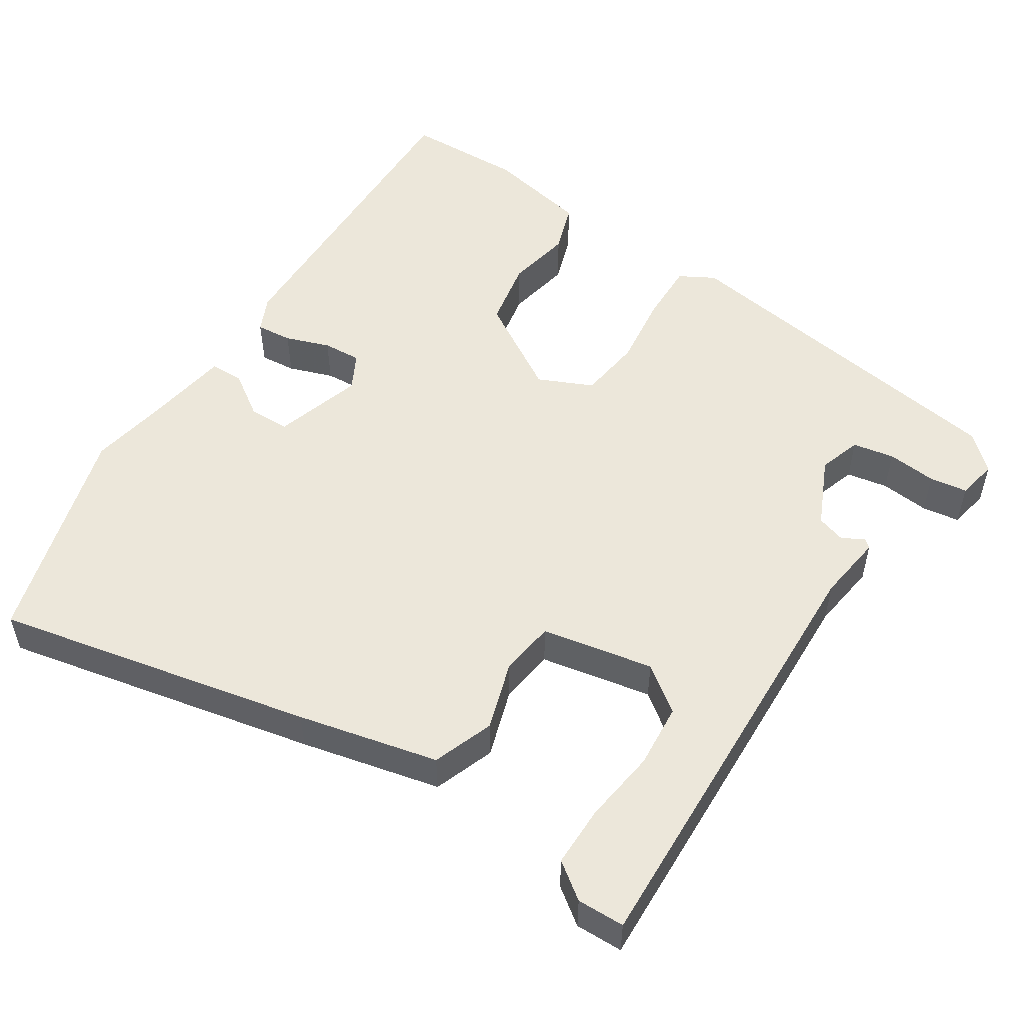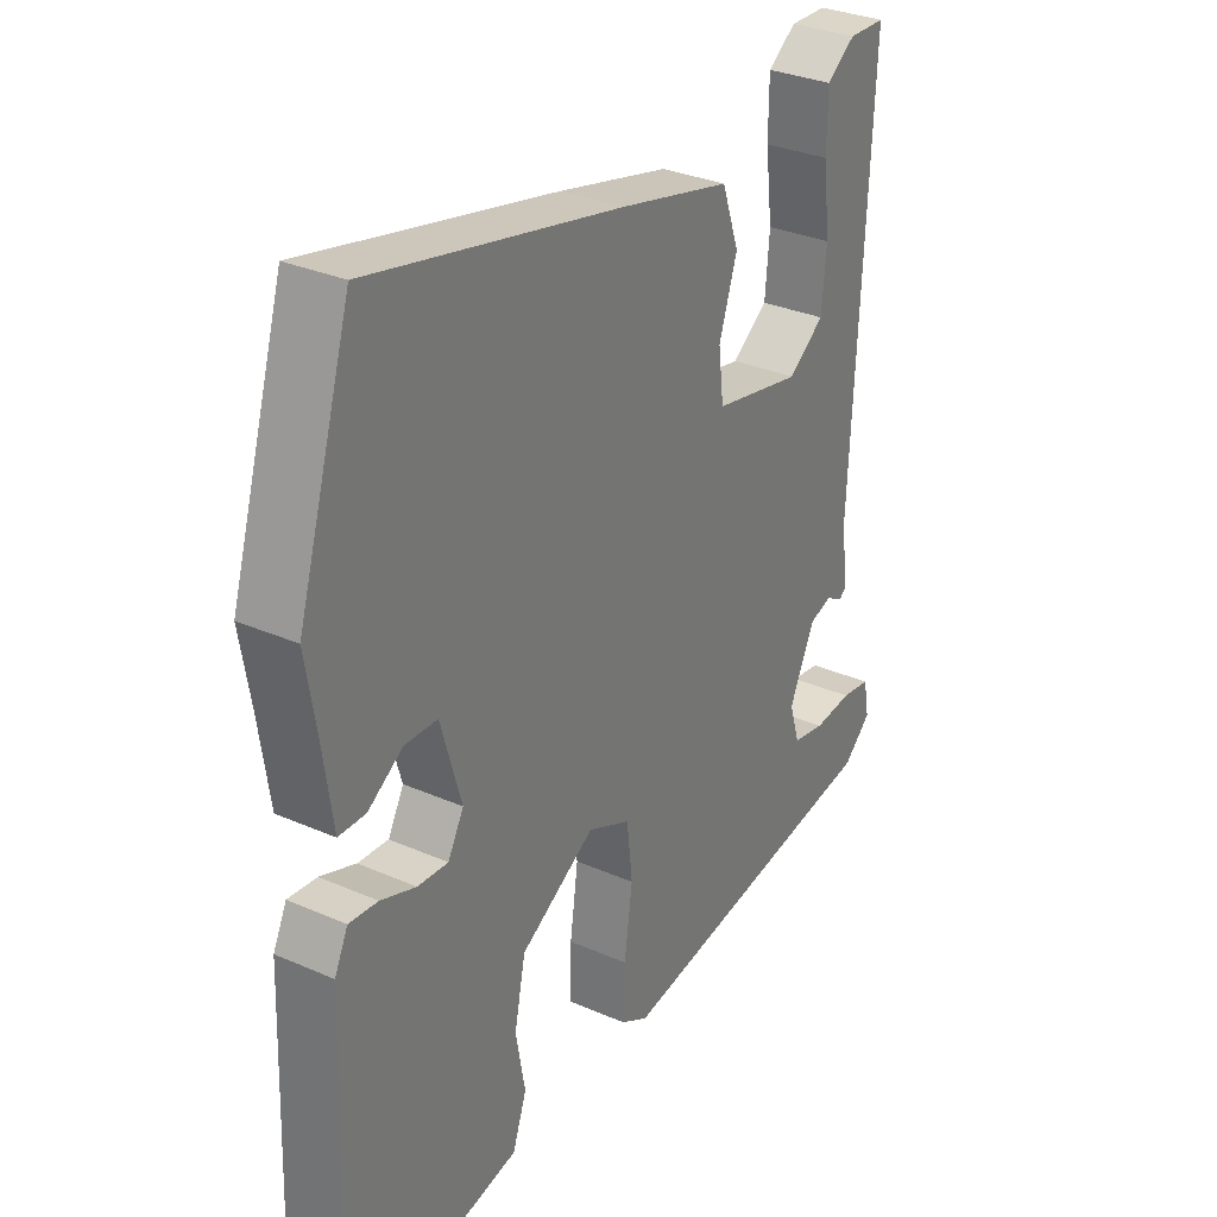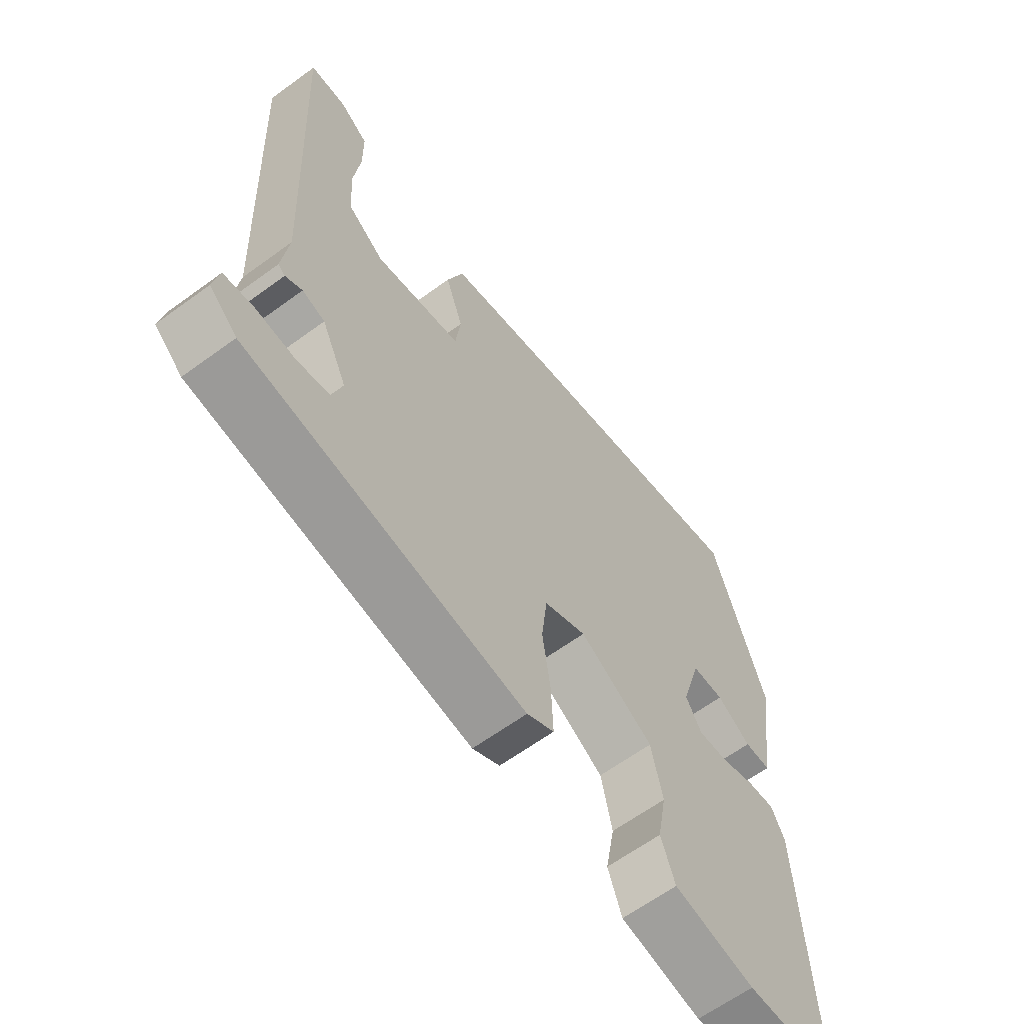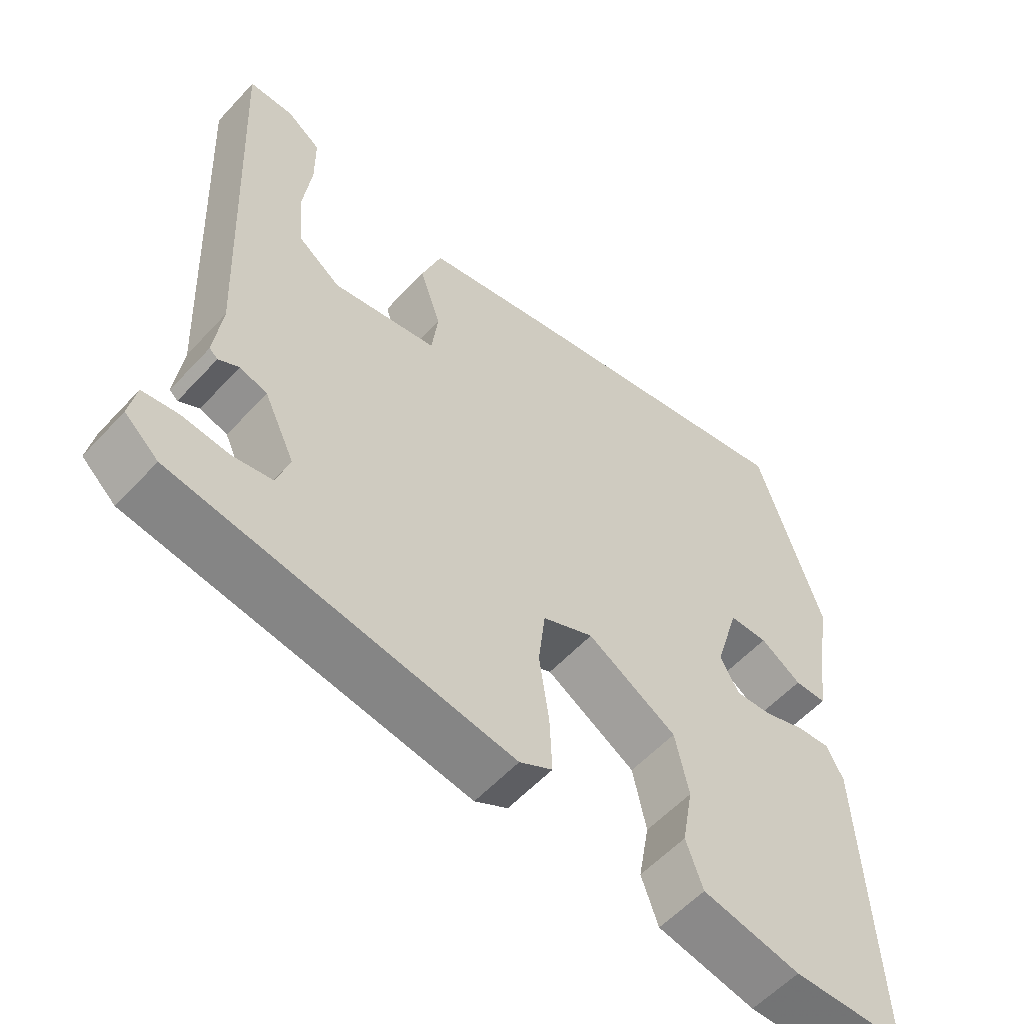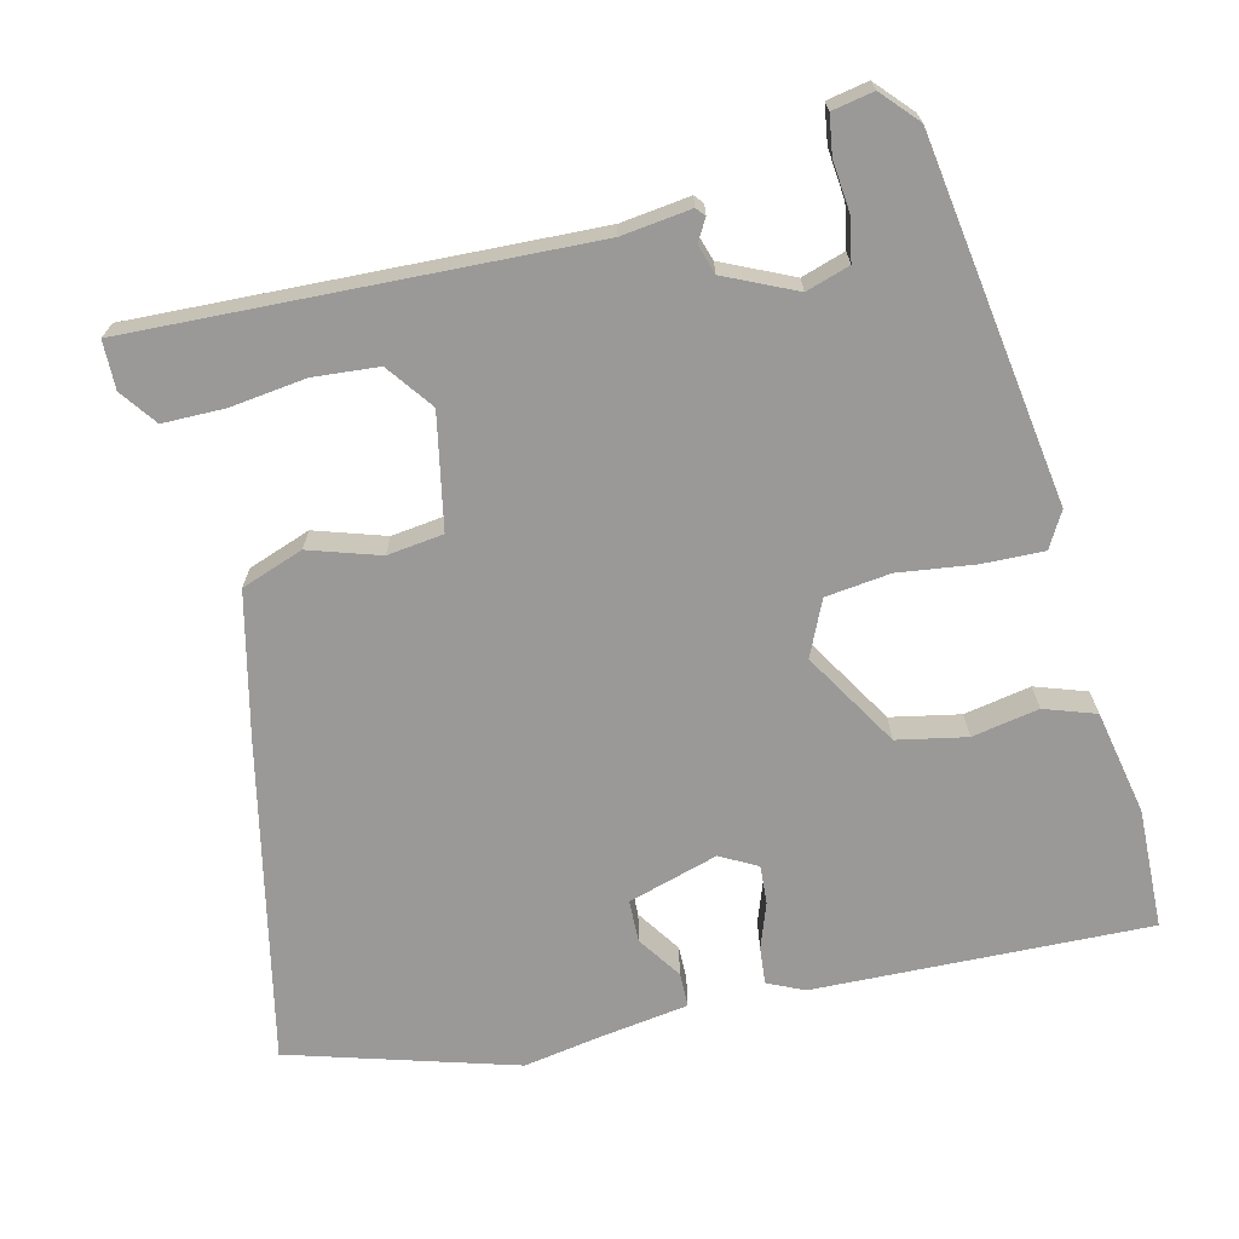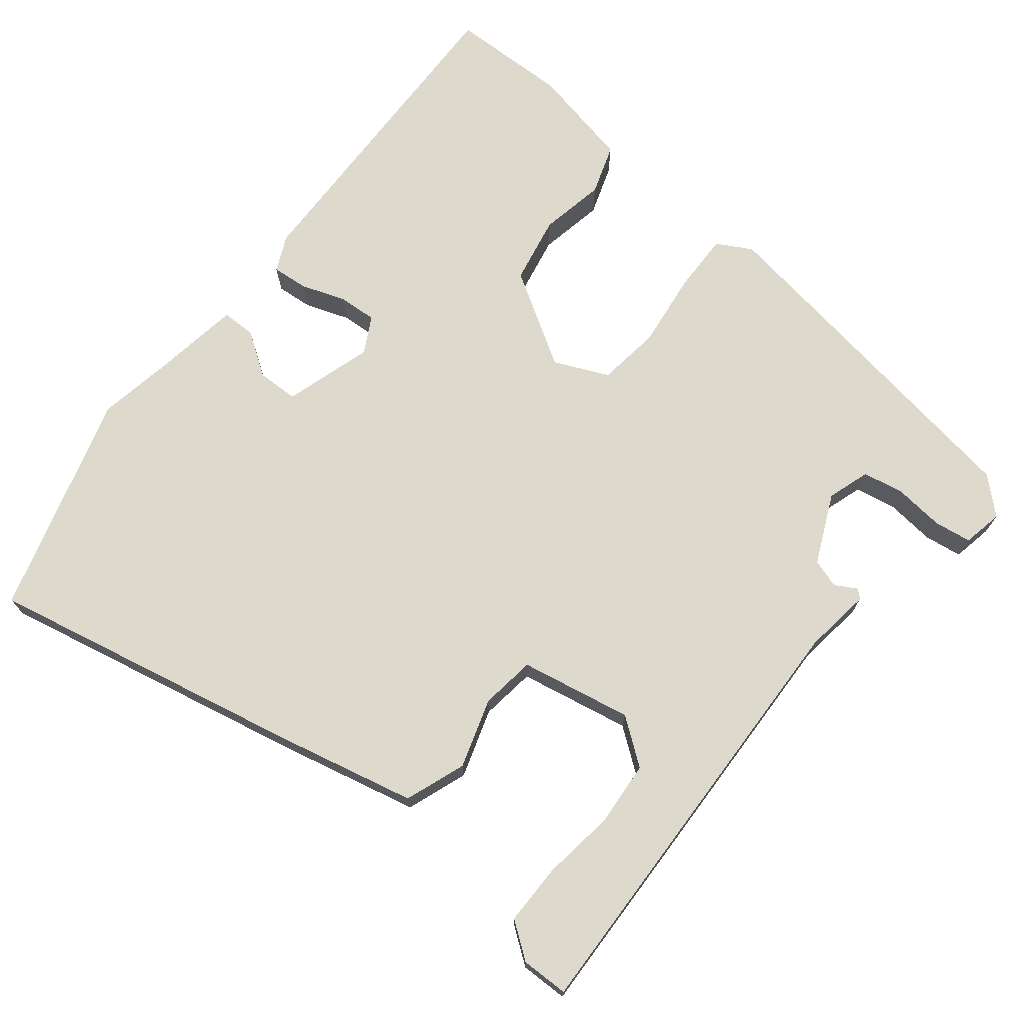
<metadata>
{"format":"obj","ext":"obj","renderer":"f3d","projection":"perspective","resolution":1024,"background":"white","views":[{"elev":52.4,"azim":33.7,"up":"+Y"},{"elev":31.5,"azim":-58.2,"up":"+Z"},{"elev":-63.6,"azim":126.4,"up":"+Z"},{"elev":-57.3,"azim":137.9,"up":"+Z"},{"elev":-68.9,"azim":104.1,"up":"+Y"},{"elev":72.0,"azim":39.5,"up":"+Y"}]}
</metadata>
<code>
v -0.553 0.07 -0.497
v -0.536 0.07 -0.05
v -0.513 0.07 -0.002
v -0.464 0.07 -0.007
v -0.404 0.07 -0.029
v -0.352 0.07 -0.033
v -0.325 0.07 0.016
v -0.36 0.07 0.136
v -0.416 0.07 0.138
v -0.475 0.07 0.099
v -0.521 0.07 0.1
v -0.538 0.07 0.22
v -0.555 0.07 0.322
v -0.463 0.07 0.622
v -0.034 0.07 0.526
v 0.155 0.07 0.48
v 0.184 0.07 0.397
v 0.153 0.07 0.304
v 0.162 0.07 0.229
v 0.313 0.07 0.198
v 0.375 0.07 0.243
v 0.383 0.07 0.33
v 0.371 0.07 0.43
v 0.372 0.07 0.513
v 0.421 0.07 0.548
v 0.485 0.07 0.546
v 0.455 0.07 -0.054
v 0.466 0.07 -0.146
v 0.454 0.07 -0.156
v 0.425 0.07 -0.139
v 0.386 0.07 -0.151
v 0.342 0.07 -0.244
v 0.36 0.07 -0.302
v 0.416 0.07 -0.313
v 0.483 0.07 -0.307
v 0.534 0.07 -0.315
v 0.544 0.07 -0.37
v 0.496 0.07 -0.413
v 0.016 0.07 -0.481
v -0.031 0.07 -0.454
v -0.028 0.07 -0.372
v -0.014 0.07 -0.271
v -0.024 0.07 -0.185
v -0.097 0.07 -0.151
v -0.225 0.07 -0.227
v -0.244 0.07 -0.319
v -0.228 0.07 -0.408
v -0.252 0.07 -0.476
v -0.392 0.07 -0.503
v -0.553 0 -0.497
v -0.536 0 -0.05
v -0.513 0 -0.002
v -0.464 0 -0.007
v -0.404 0 -0.029
v -0.352 0 -0.033
v -0.325 0 0.016
v -0.36 0 0.136
v -0.416 0 0.138
v -0.475 0 0.099
v -0.521 0 0.1
v -0.538 0 0.22
v -0.555 0 0.322
v -0.463 0 0.622
v -0.034 0 0.526
v 0.155 0 0.48
v 0.184 0 0.397
v 0.153 0 0.304
v 0.162 0 0.229
v 0.313 0 0.198
v 0.375 0 0.243
v 0.383 0 0.33
v 0.371 0 0.43
v 0.372 0 0.513
v 0.421 0 0.548
v 0.485 0 0.546
v 0.455 0 -0.054
v 0.466 0 -0.146
v 0.454 0 -0.156
v 0.425 0 -0.139
v 0.386 0 -0.151
v 0.342 0 -0.244
v 0.36 0 -0.302
v 0.416 0 -0.313
v 0.483 0 -0.307
v 0.534 0 -0.315
v 0.544 0 -0.37
v 0.496 0 -0.413
v 0.016 0 -0.481
v -0.031 0 -0.454
v -0.028 0 -0.372
v -0.014 0 -0.271
v -0.024 0 -0.185
v -0.097 0 -0.151
v -0.225 0 -0.227
v -0.244 0 -0.319
v -0.228 0 -0.408
v -0.252 0 -0.476
v -0.392 0 -0.503
f 46 47 48 49
f 45 46 49 1
f 39 40 41 42
f 39 42 43
f 38 39 43
f 37 38 43 44
f 34 35 36 37
f 33 34 37
f 27 28 29 30
f 27 30 31
f 26 27 31
f 25 26 31 32
f 22 23 24 25
f 21 22 25 32
f 15 16 17 18
f 15 18 19
f 12 13 14 15
f 12 15 19
f 9 10 11 12
f 8 9 12 19
f 7 8 19 20
f 2 3 4 5
f 45 1 2 5
f 44 45 5 6
f 33 37 44
f 32 33 44 6
f 20 21 32
f 6 7 20 32
f 98 97 96 95
f 50 98 95 94
f 91 90 89 88
f 92 91 88
f 92 88 87
f 93 92 87 86
f 86 85 84 83
f 86 83 82
f 79 78 77 76
f 80 79 76
f 80 76 75
f 81 80 75 74
f 74 73 72 71
f 81 74 71 70
f 67 66 65 64
f 68 67 64
f 64 63 62 61
f 68 64 61
f 61 60 59 58
f 68 61 58 57
f 69 68 57 56
f 54 53 52 51
f 54 51 50 94
f 55 54 94 93
f 93 86 82
f 55 93 82 81
f 81 70 69
f 81 69 56 55
f 1 50 51 2
f 2 51 52 3
f 3 52 53 4
f 4 53 54 5
f 5 54 55 6
f 6 55 56 7
f 7 56 57 8
f 8 57 58 9
f 9 58 59 10
f 10 59 60 11
f 11 60 61 12
f 12 61 62 13
f 13 62 63 14
f 14 63 64 15
f 15 64 65 16
f 16 65 66 17
f 17 66 67 18
f 18 67 68 19
f 19 68 69 20
f 20 69 70 21
f 21 70 71 22
f 22 71 72 23
f 23 72 73 24
f 24 73 74 25
f 25 74 75 26
f 26 75 76 27
f 27 76 77 28
f 28 77 78 29
f 29 78 79 30
f 30 79 80 31
f 31 80 81 32
f 32 81 82 33
f 33 82 83 34
f 34 83 84 35
f 35 84 85 36
f 36 85 86 37
f 37 86 87 38
f 38 87 88 39
f 39 88 89 40
f 40 89 90 41
f 41 90 91 42
f 42 91 92 43
f 43 92 93 44
f 44 93 94 45
f 45 94 95 46
f 46 95 96 47
f 47 96 97 48
f 48 97 98 49
f 49 98 50 1

</code>
